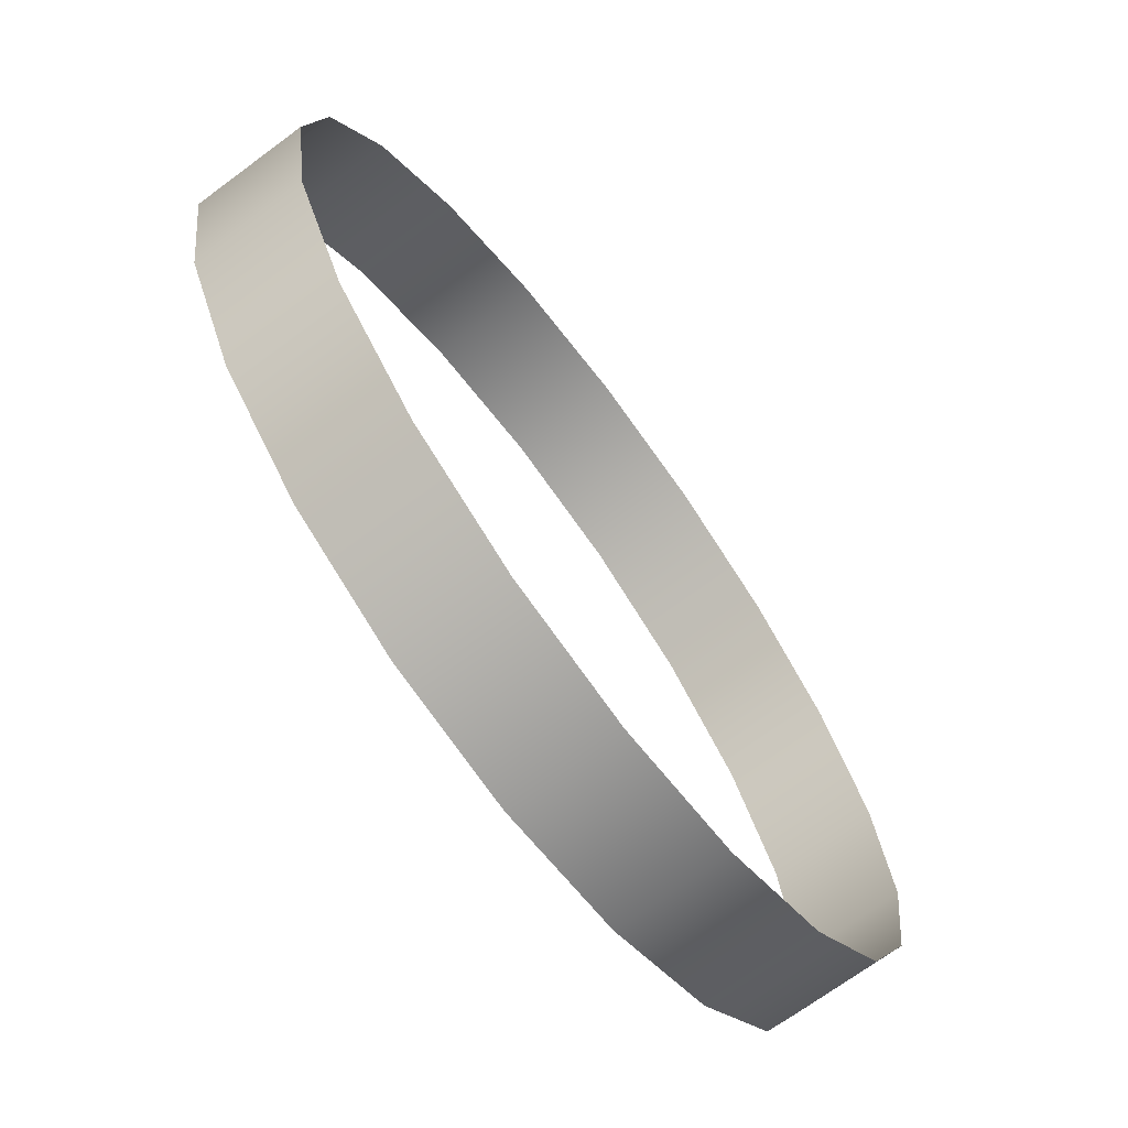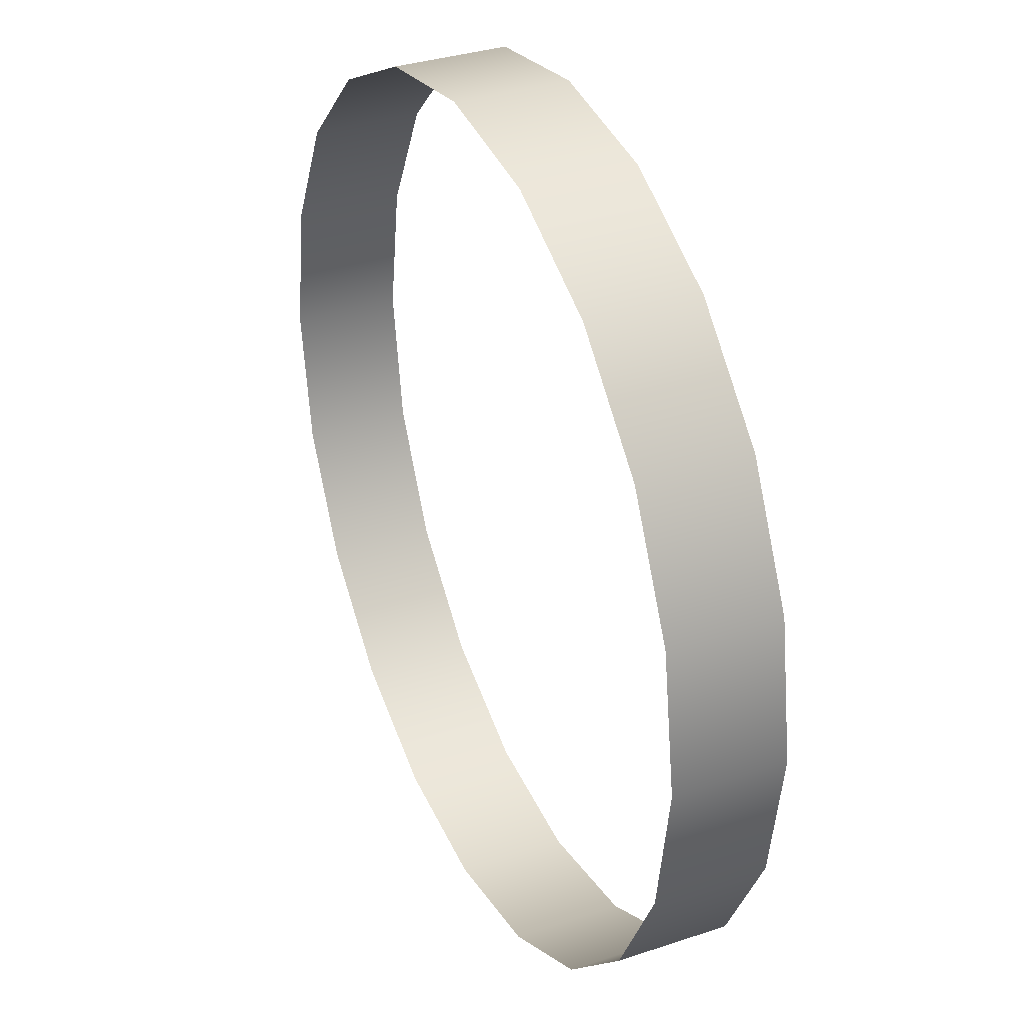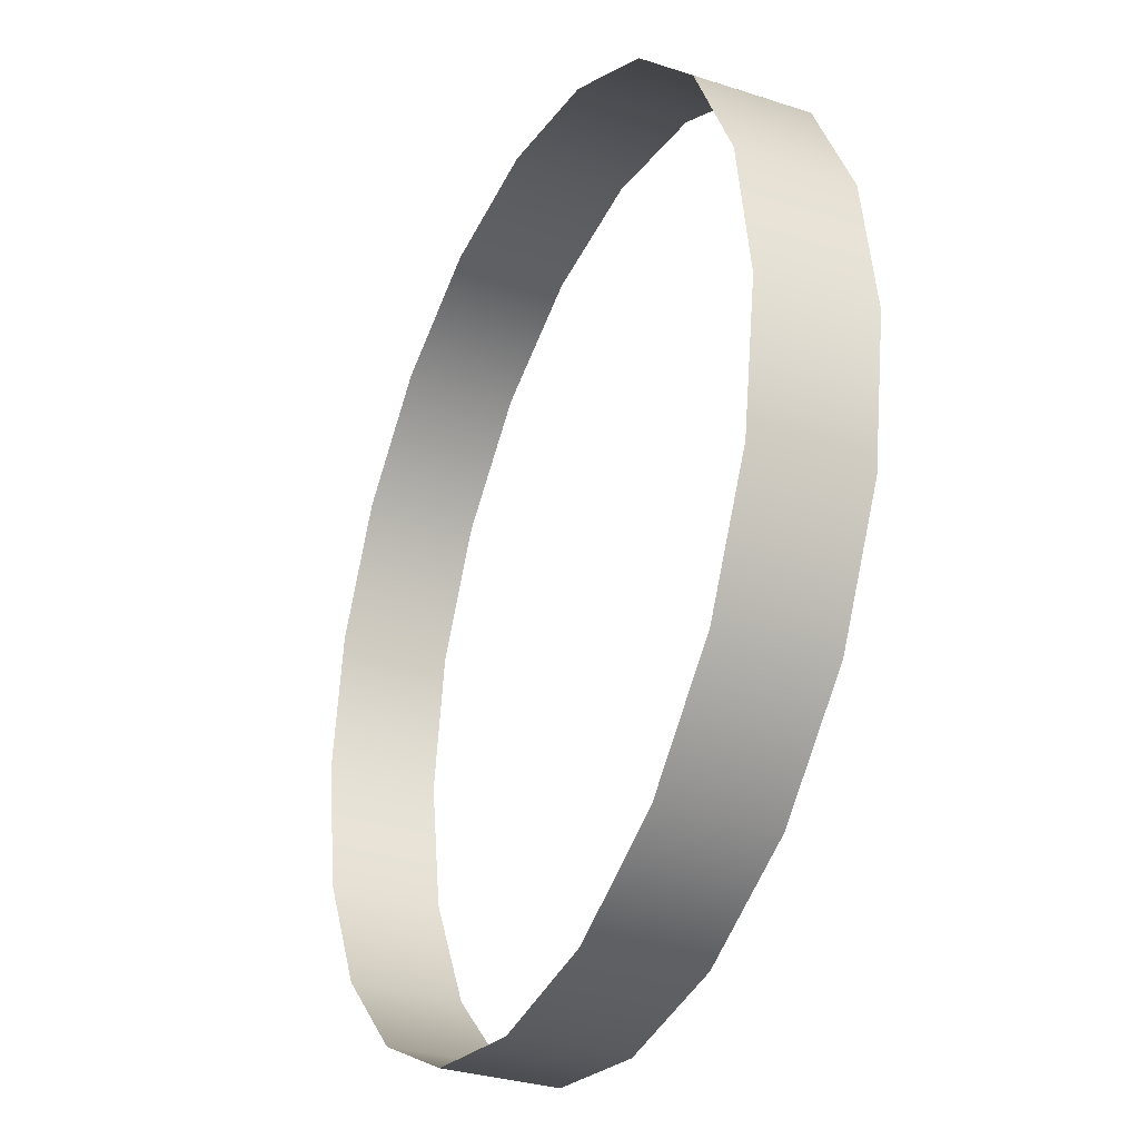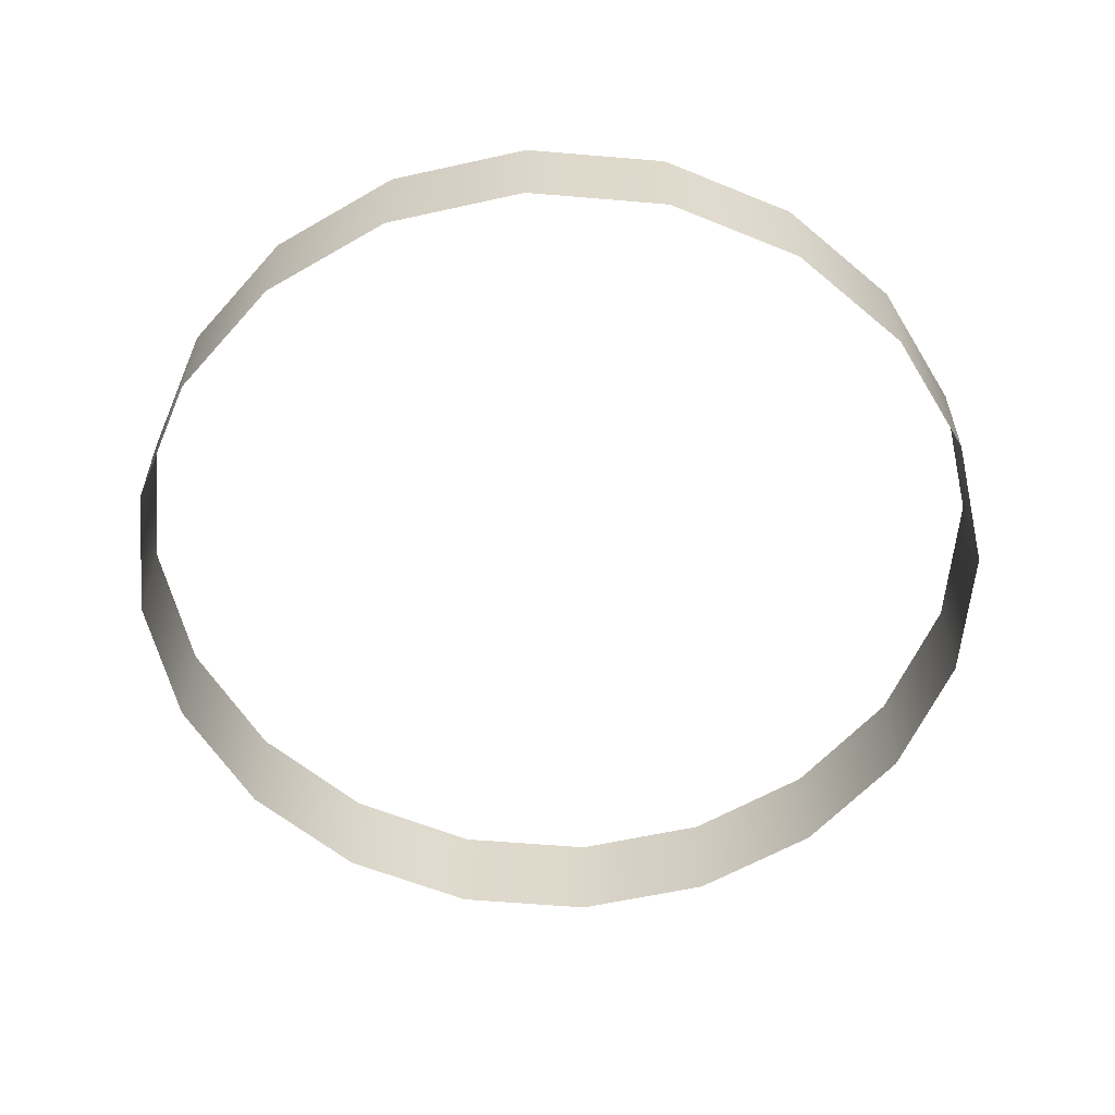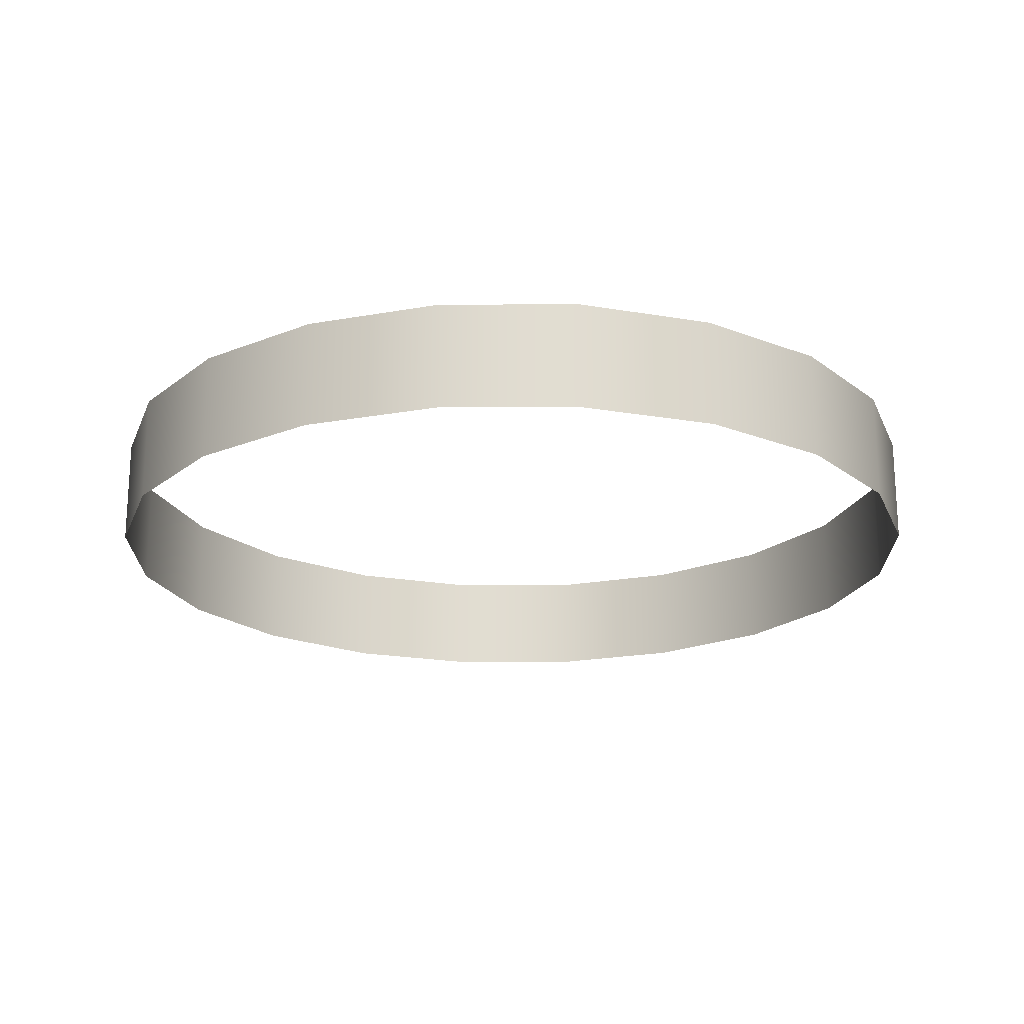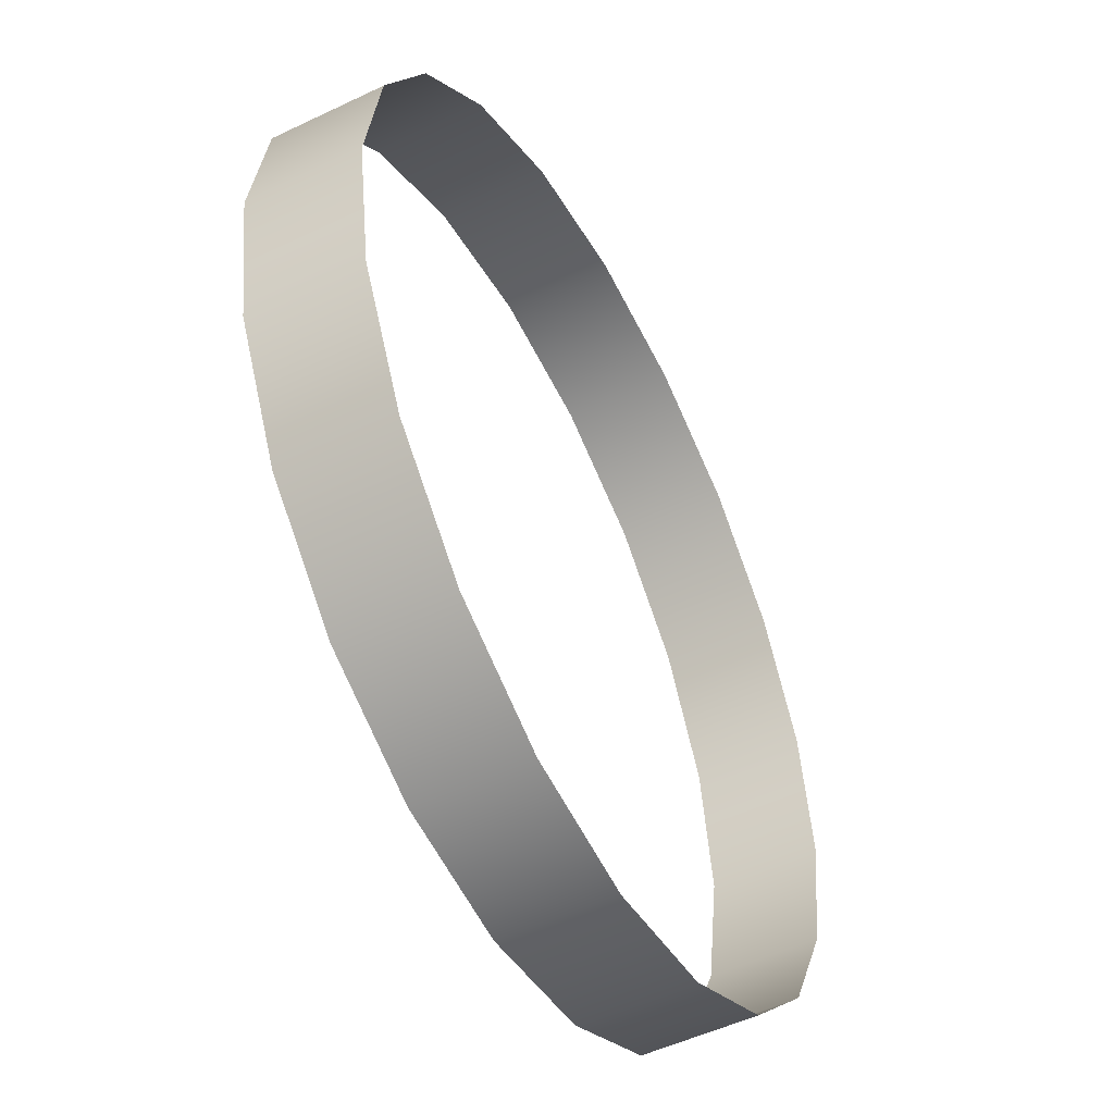
<metadata>
{"format":"obj","ext":"obj","renderer":"f3d","projection":"perspective","resolution":1024,"background":"white","views":[{"elev":-70.1,"azim":126.6,"up":"+Z"},{"elev":33.8,"azim":-114.4,"up":"+Z"},{"elev":-31.3,"azim":-114.9,"up":"+Z"},{"elev":-58.4,"azim":-68.0,"up":"+Y"},{"elev":-20.4,"azim":171.4,"up":"+Y"},{"elev":-51.3,"azim":117.5,"up":"+Z"}]}
</metadata>
<code>
g whirl_mesh
v 1.569 0.02188 -0.5097
v 1.569 0.4311 -0.5097
v 1.335 0.4311 -0.9696
v 1.335 0.02188 -0.9696
v 0.9696 0.4311 -1.335
v 0.9696 0.02188 -1.335
v 0.5097 0.4311 -1.569
v 0.5097 0.02188 -1.569
v 1.717e-07 0.4311 -1.65
v 1.717e-07 0.02188 -1.65
v -0.5097 0.4311 -1.569
v -0.5097 0.02188 -1.569
v -0.9696 0.4311 -1.335
v -0.9696 0.02188 -1.335
v -1.335 0.4311 -0.9696
v -1.335 0.02188 -0.9696
v -1.569 0.4311 -0.5097
v -1.569 0.02188 -0.5097
v -1.65 0.4311 2.861e-07
v -1.65 0.02188 2.861e-07
v -1.569 0.4311 0.5097
v -1.569 0.02188 0.5097
v -1.335 0.4311 0.9696
v -1.335 0.02188 0.9696
v -0.9696 0.4311 1.335
v -0.9696 0.02188 1.335
v -0.5097 0.4311 1.569
v -0.5097 0.02188 1.569
v 1.225e-07 0.4311 1.65
v 1.225e-07 0.02188 1.65
v 0.5097 0.4311 1.569
v 0.5097 0.02188 1.569
v 0.9696 0.4311 1.335
v 0.9696 0.02188 1.335
v 1.335 0.4311 0.9696
v 1.335 0.02188 0.9696
v 1.569 0.4311 0.5097
v 1.569 0.02188 0.5097
v 1.65 0.4311 2.861e-07
v 1.65 0.02188 2.861e-07
v 1.569 0.4311 -0.5097
v 1.569 0.02188 -0.5097
g whirl_mesh_0
f 3 2 1
f 4 3 1
f 5 3 4
f 6 5 4
f 7 5 6
f 8 7 6
f 9 7 8
f 10 9 8
f 11 9 10
f 12 11 10
f 13 11 12
f 14 13 12
f 15 13 14
f 16 15 14
f 17 15 16
f 18 17 16
f 19 17 18
f 20 19 18
f 21 19 20
f 22 21 20
f 23 21 22
f 24 23 22
f 25 23 24
f 26 25 24
f 27 25 26
f 28 27 26
f 29 27 28
f 30 29 28
f 31 29 30
f 32 31 30
f 33 31 32
f 34 33 32
f 35 33 34
f 36 35 34
f 37 35 36
f 38 37 36
f 39 37 38
f 40 39 38
f 41 39 40
f 42 41 40

</code>
